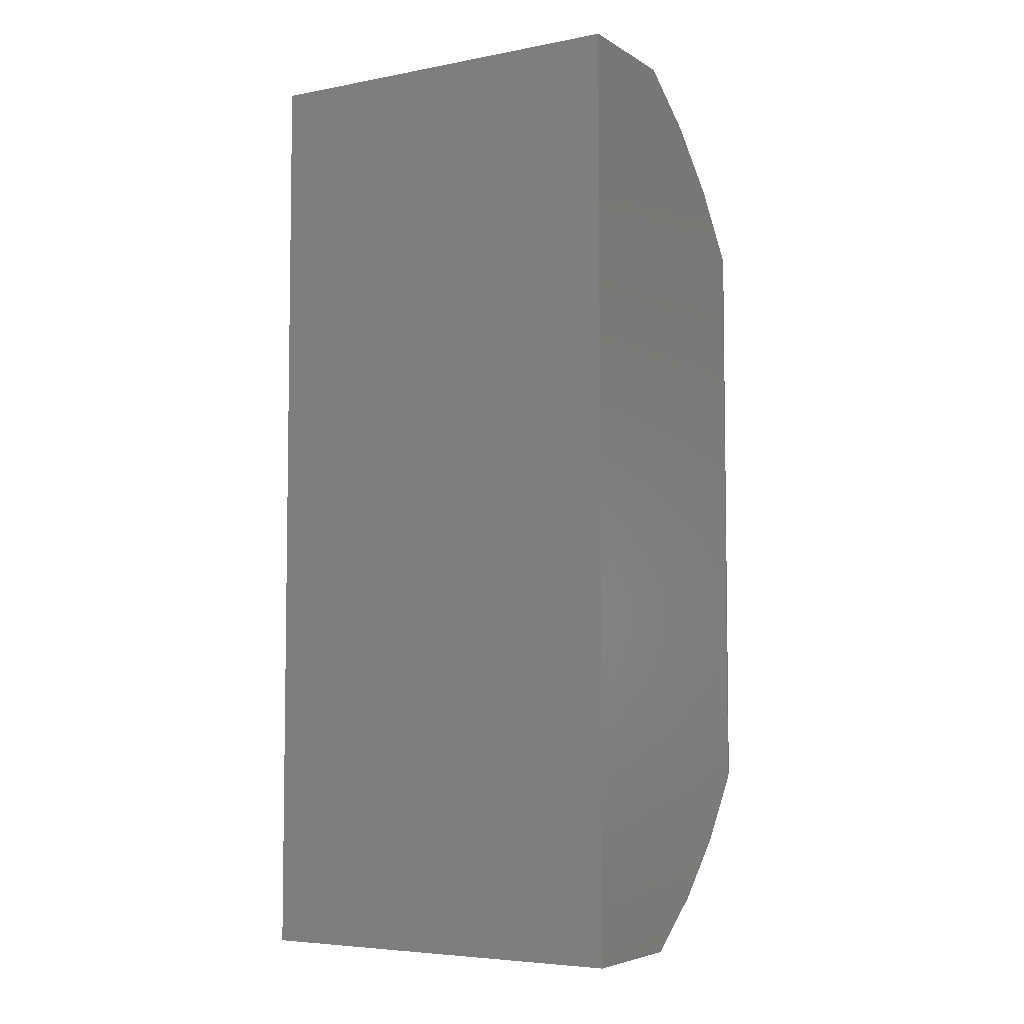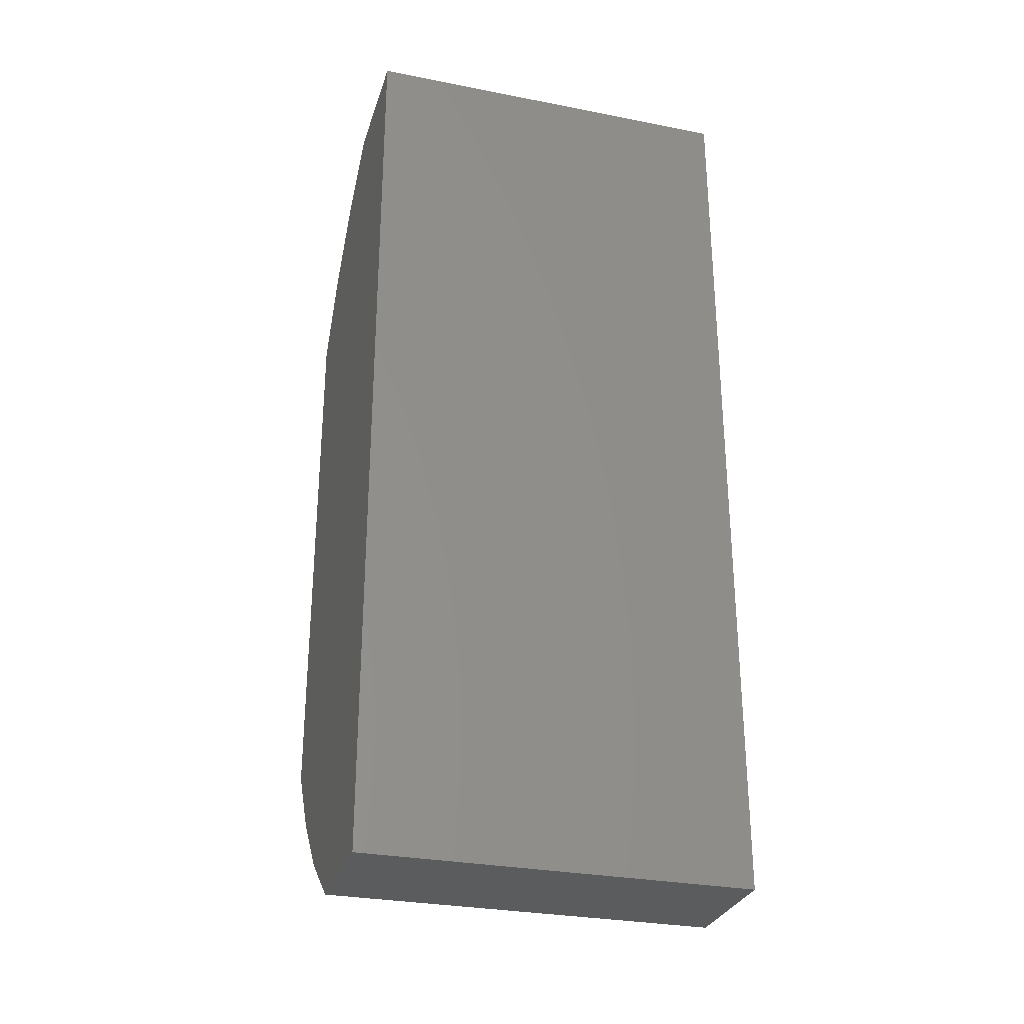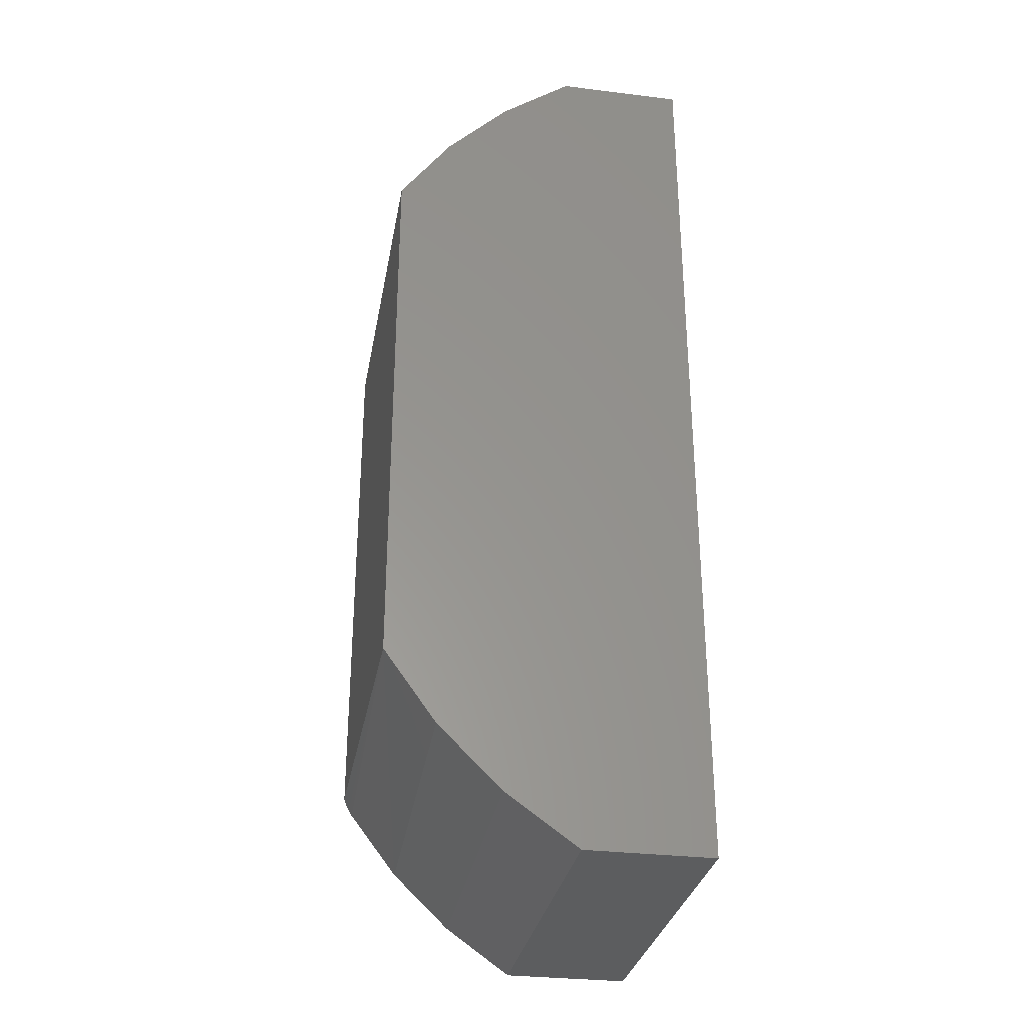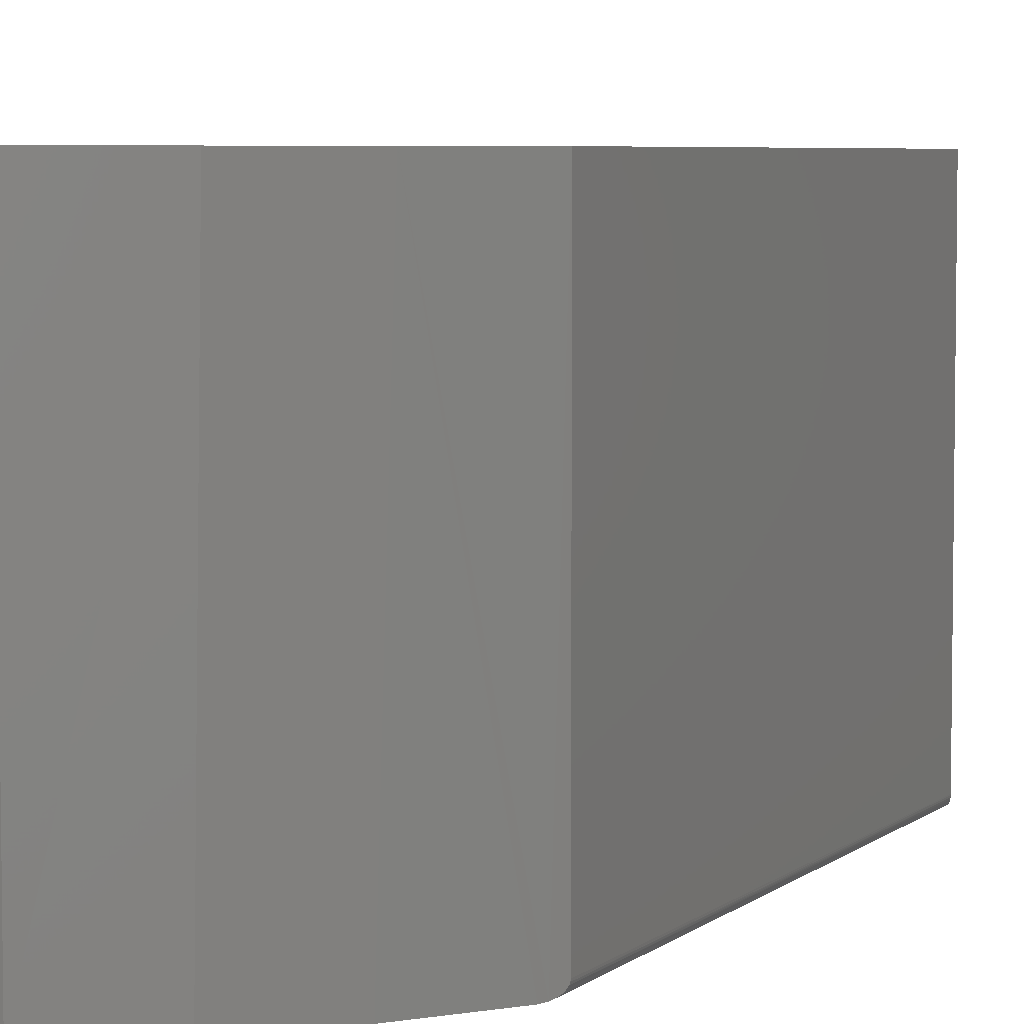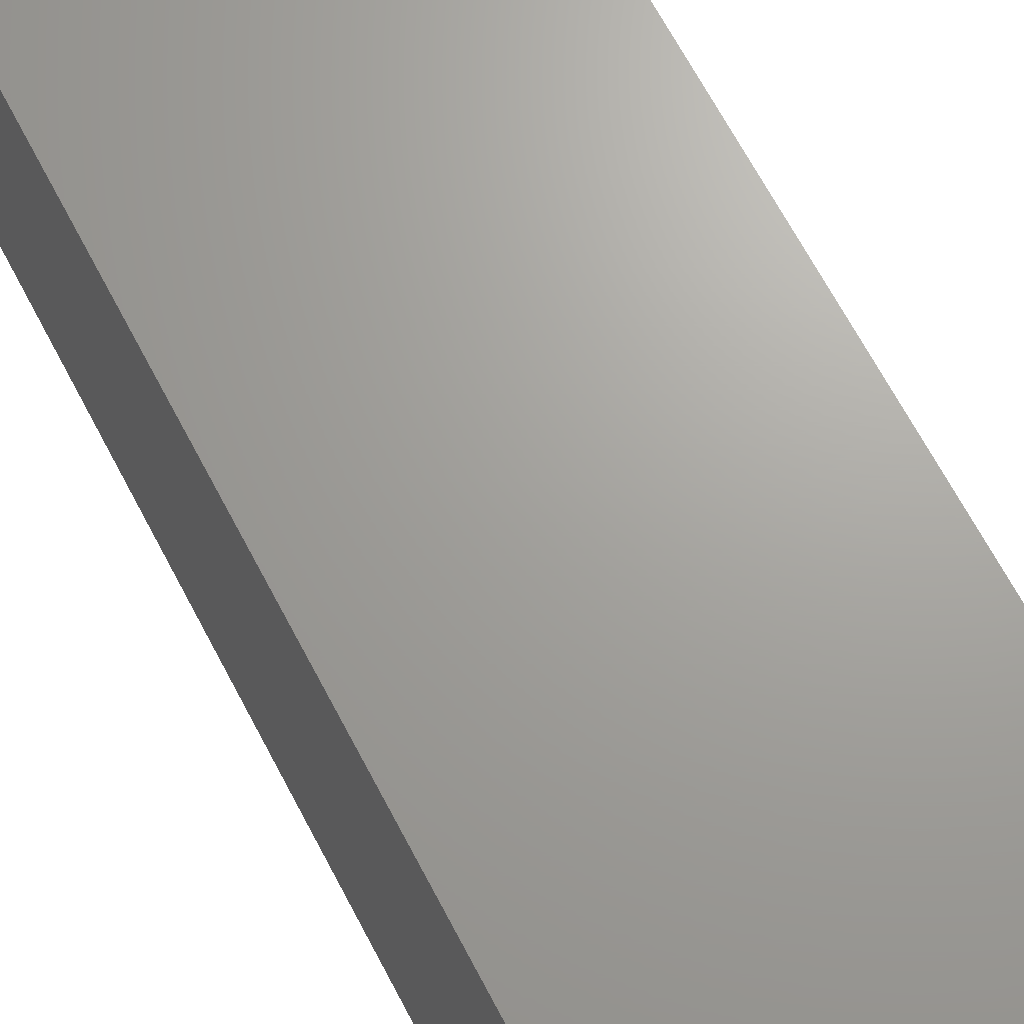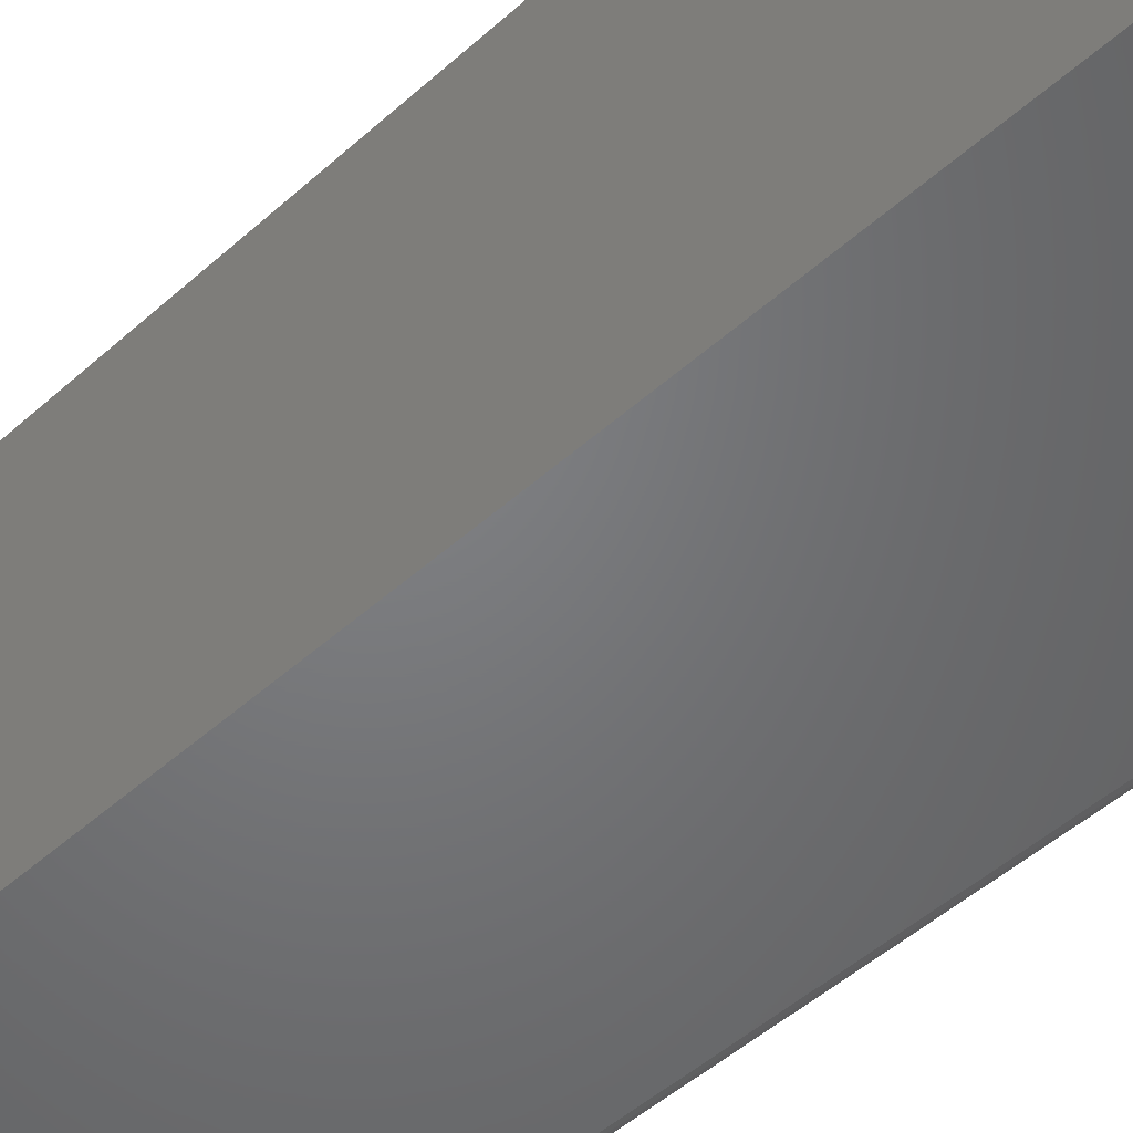
<metadata>
{"format":"stl","ext":"stl","renderer":"f3d","projection":"perspective","resolution":1024,"background":"white","views":[{"elev":-5.4,"azim":-59.5,"up":"+Z"},{"elev":-29.5,"azim":-106.1,"up":"+Z"},{"elev":-30.9,"azim":170.0,"up":"+Z"},{"elev":5.3,"azim":24.5,"up":"+Y"},{"elev":68.1,"azim":-27.9,"up":"+Y"},{"elev":-50.5,"azim":-45.8,"up":"+Y"}]}
</metadata>
<code>
# stl→obj: 36 verts, 68 faces
v 0.25 0.625 0.75
v 0.25 0.625 -0.75
v 0.25 1.665e-16 0.75
v 0.25 0 -0.75
v 0.7396 1.488e-16 0.4751
v 0.6592 1.561e-16 0.5809
v 0.5637 1.611e-16 0.6732
v 0.4553 1.139e-17 -0.75
v 0.5637 1.183e-17 -0.6732
v 0.6592 2.739e-17 -0.5809
v 0.7396 4.36e-17 -0.4751
v 0.4553 1.636e-16 0.75
v 0.7449 0.0009194 0.4668
v 0.6721 0.625 0.566
v 0.7553 0.625 0.45
v 0.7481 0.002505 0.4617
v 0.7553 0.01562 0.45
v 0.7509 0.004777 0.4572
v 0.7524 0.006593 0.4548
v 0.7536 0.008613 0.4528
v 0.7545 0.01081 0.4513
v 0.7551 0.01318 0.4503
v 0.4553 0.625 0.75
v 0.5712 0.625 0.6669
v 0.7553 0.625 -0.45
v 0.7553 0.01562 -0.45
v 0.7541 0.009668 -0.452
v 0.753 0.007554 -0.4537
v 0.7517 0.005636 -0.456
v 0.7491 0.003202 -0.4601
v 0.7449 0.0009194 -0.4668
v 0.6721 0.625 -0.566
v 0.7552 0.01439 -0.4501
v 0.7548 0.01196 -0.4507
v 0.5712 0.625 -0.6669
v 0.4553 0.625 -0.75
f 1 2 3
f 3 2 4
f 5 6 7
f 8 9 4
f 9 10 4
f 4 10 11
f 4 11 3
f 3 11 5
f 3 5 12
f 12 5 7
f 5 13 14
f 15 14 13
f 15 13 16
f 15 16 17
f 17 16 18
f 17 18 19
f 17 19 20
f 17 20 21
f 17 21 22
f 23 12 24
f 24 12 7
f 24 7 14
f 14 7 6
f 14 6 5
f 25 15 26
f 26 15 17
f 25 27 28
f 25 28 29
f 25 29 30
f 25 30 31
f 25 31 11
f 25 11 10
f 25 10 32
f 27 25 26
f 27 26 33
f 27 33 34
f 32 10 35
f 35 10 9
f 35 9 36
f 36 9 8
f 5 31 13
f 5 11 31
f 26 22 33
f 26 17 22
f 34 33 22
f 22 21 34
f 27 34 21
f 21 20 27
f 28 27 20
f 20 19 28
f 29 28 19
f 19 18 29
f 30 29 18
f 18 16 30
f 31 30 16
f 31 16 13
f 24 14 15
f 35 36 2
f 2 32 35
f 32 2 25
f 25 2 1
f 25 1 15
f 15 1 23
f 15 23 24
f 12 23 3
f 3 23 1
f 4 2 8
f 8 2 36

</code>
